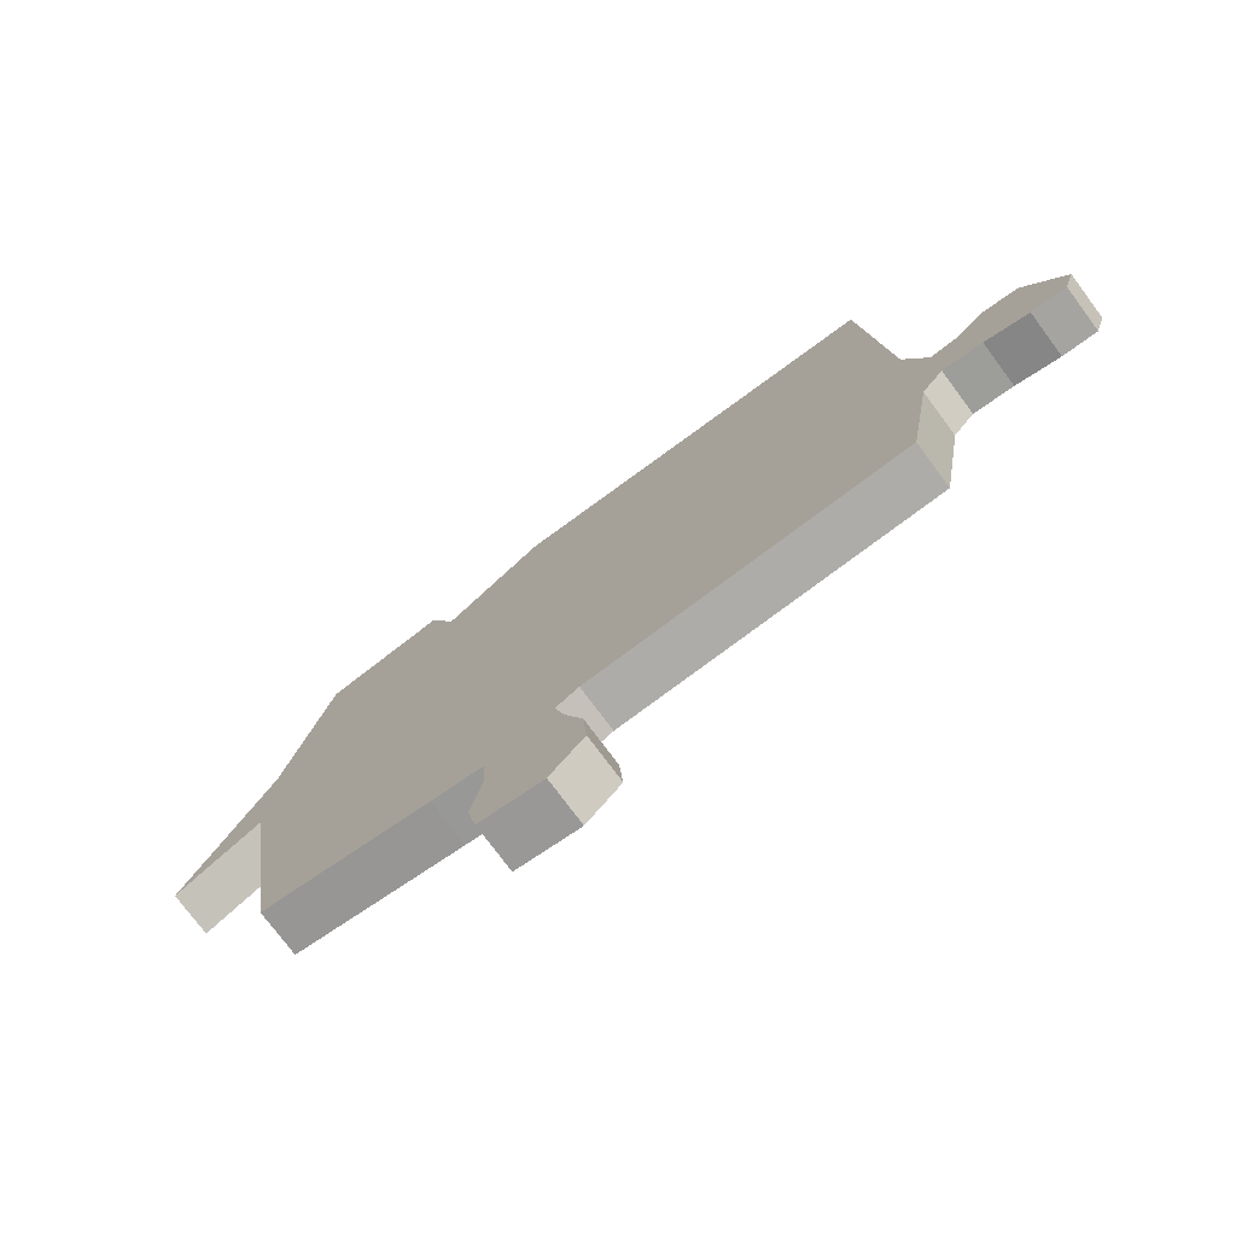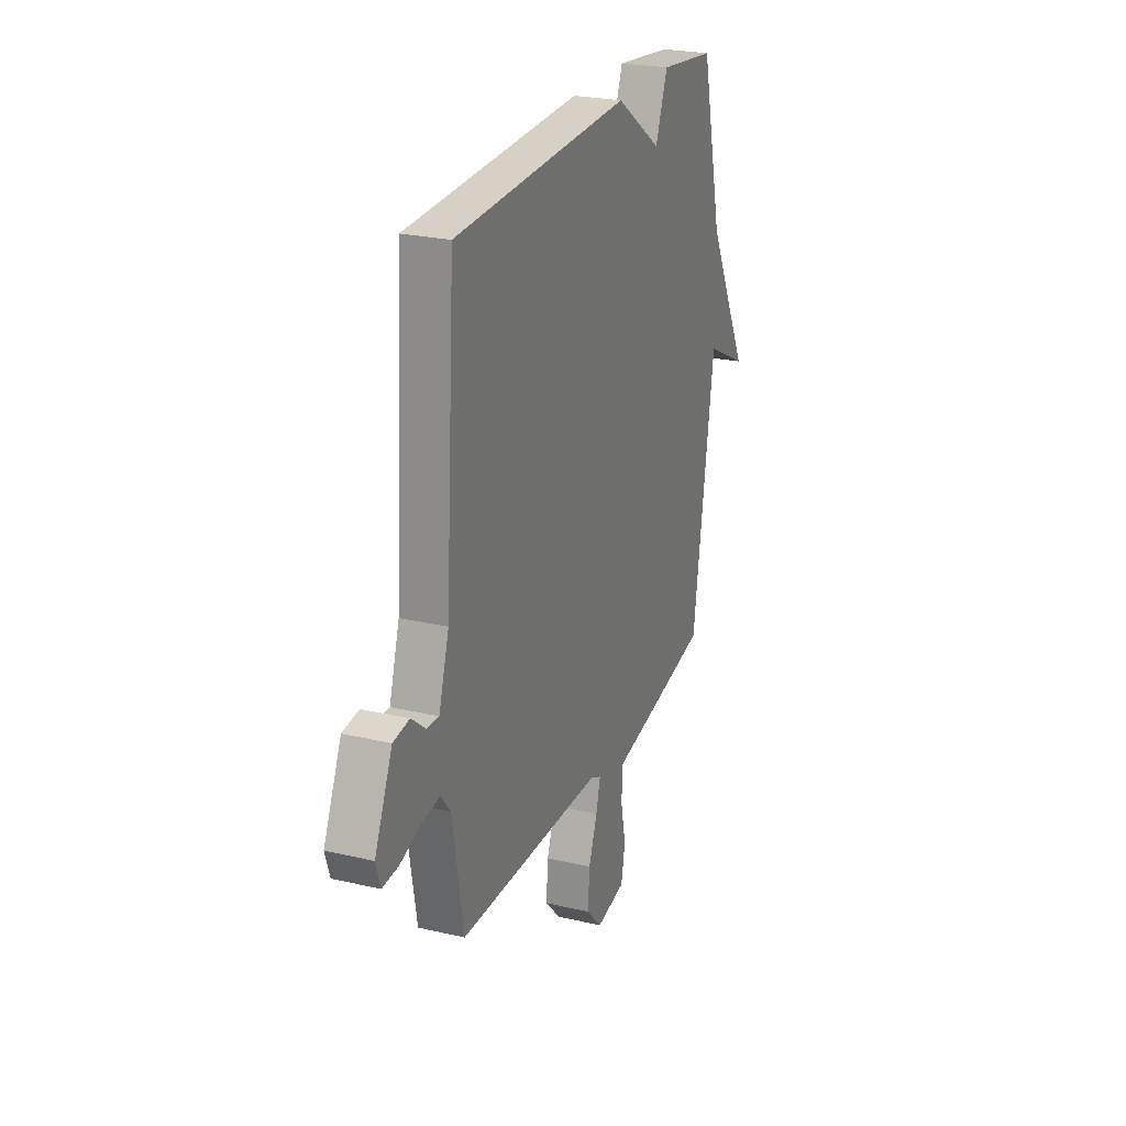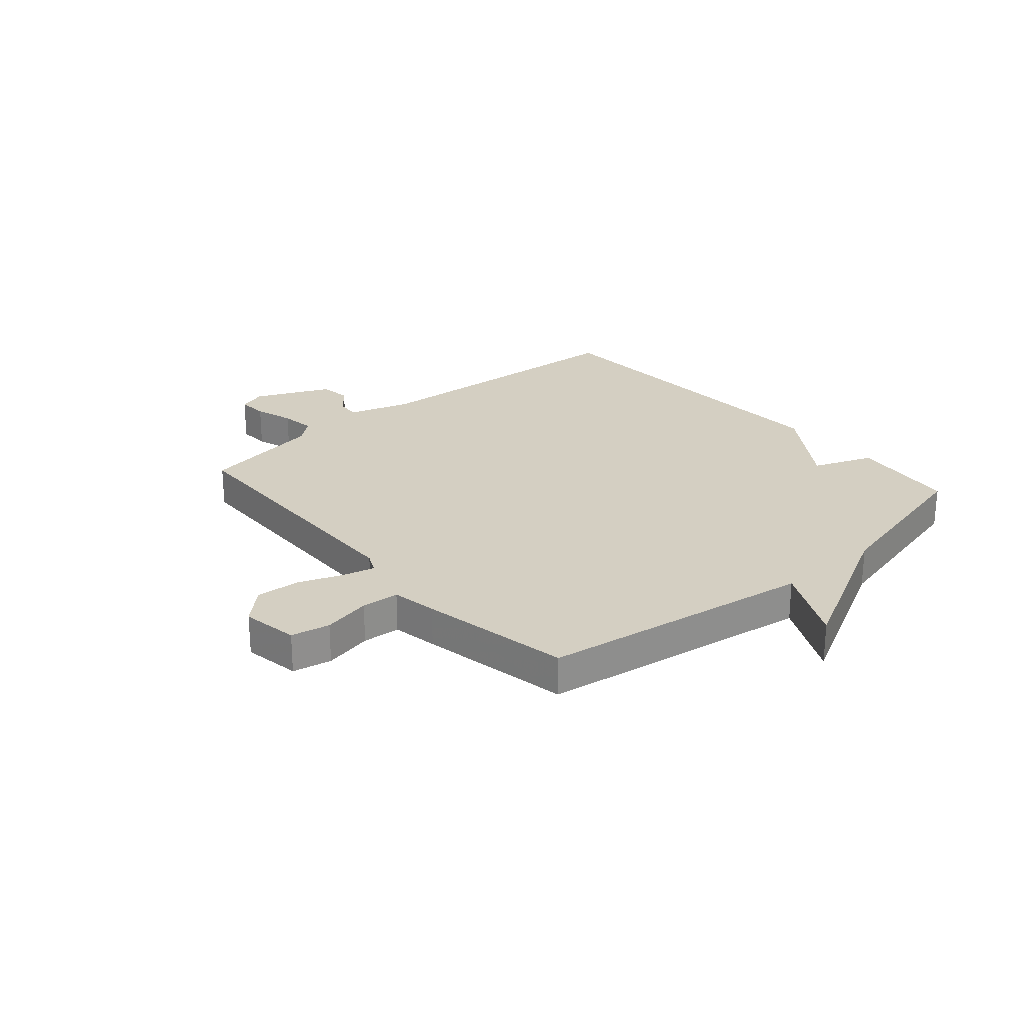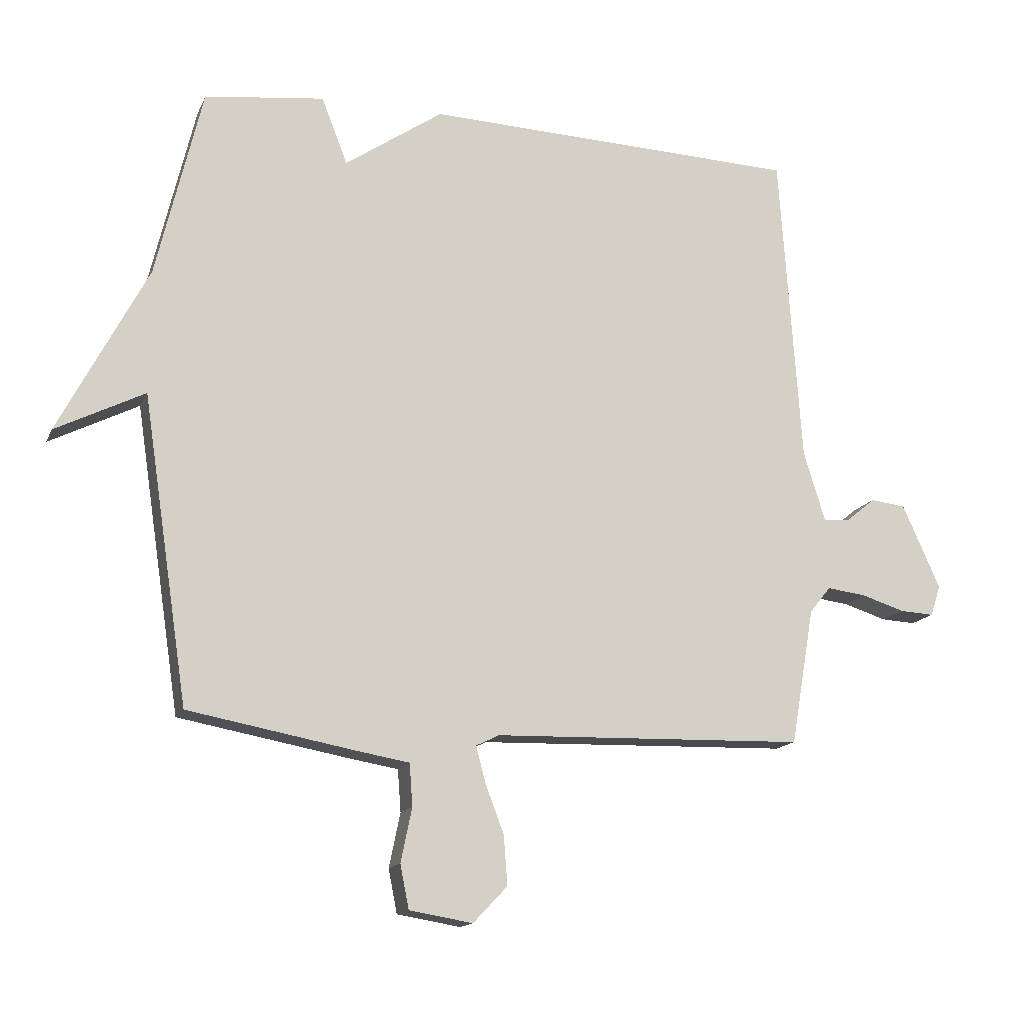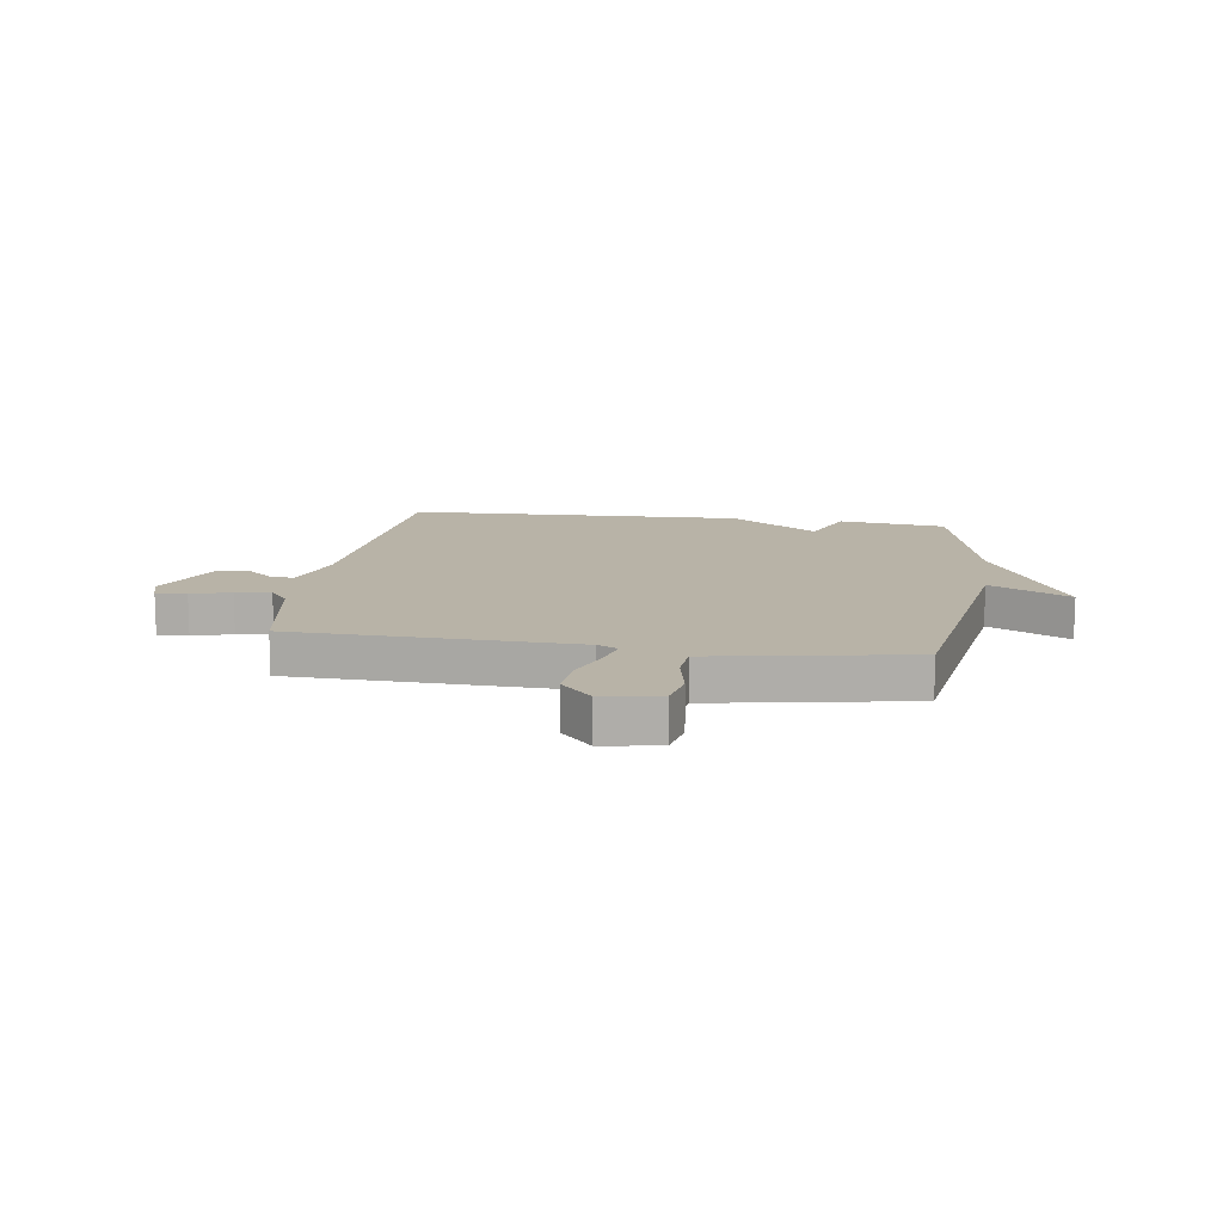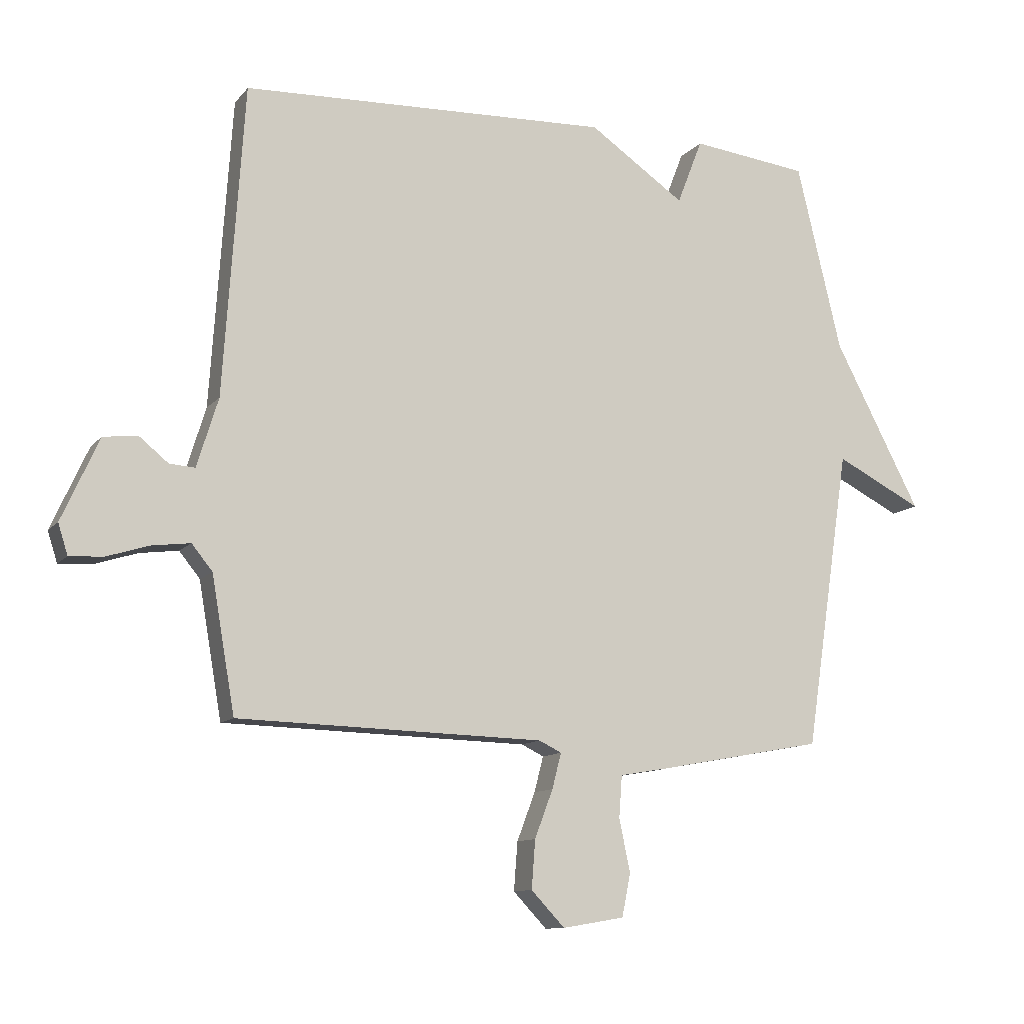
<metadata>
{"format":"obj","ext":"obj","renderer":"f3d","projection":"perspective","resolution":1024,"background":"white","views":[{"elev":-75.7,"azim":36.6,"up":"+Z"},{"elev":24.8,"azim":110.9,"up":"+Z"},{"elev":25.5,"azim":-131.0,"up":"+Y"},{"elev":-14.8,"azim":-17.6,"up":"+Z"},{"elev":12.9,"azim":-171.5,"up":"+Y"},{"elev":-11.1,"azim":156.7,"up":"+Z"}]}
</metadata>
<code>
v 0.5 0.07 -0.5
v -0.003 0.07 -0.514
v -0.04 0.07 -0.532
v -0.025 0.07 -0.59
v 0.005 0.07 -0.669
v 0.011 0.07 -0.748
v -0.044 0.07 -0.806
v -0.146 0.07 -0.789
v -0.16 0.07 -0.719
v -0.142 0.07 -0.632
v -0.147 0.07 -0.564
v -0.229 0.07 -0.55
v -0.5 0.07 -0.5
v -0.574 0.07 -0.008
v -0.717 0.07 -0.08
v -0.574 0.07 0.192
v -0.5 0.07 0.5
v -0.307 0.07 0.523
v -0.265 0.07 0.415
v -0.107 0.07 0.523
v 0.5 0.07 0.5
v 0.534 0.07 -0.008
v 0.569 0.07 -0.121
v 0.611 0.07 -0.118
v 0.659 0.07 -0.079
v 0.715 0.07 -0.086
v 0.776 0.07 -0.221
v 0.76 0.07 -0.271
v 0.705 0.07 -0.268
v 0.635 0.07 -0.246
v 0.572 0.07 -0.238
v 0.538 0.07 -0.28
v 0.5 0 -0.5
v -0.003 0 -0.514
v -0.04 0 -0.532
v -0.025 0 -0.59
v 0.005 0 -0.669
v 0.011 0 -0.748
v -0.044 0 -0.806
v -0.146 0 -0.789
v -0.16 0 -0.719
v -0.142 0 -0.632
v -0.147 0 -0.564
v -0.229 0 -0.55
v -0.5 0 -0.5
v -0.574 0 -0.008
v -0.717 0 -0.08
v -0.574 0 0.192
v -0.5 0 0.5
v -0.307 0 0.523
v -0.265 0 0.415
v -0.107 0 0.523
v 0.5 0 0.5
v 0.534 0 -0.008
v 0.569 0 -0.121
v 0.611 0 -0.118
v 0.659 0 -0.079
v 0.715 0 -0.086
v 0.776 0 -0.221
v 0.76 0 -0.271
v 0.705 0 -0.268
v 0.635 0 -0.246
v 0.572 0 -0.238
v 0.538 0 -0.28
f 28 29 30
f 27 28 30
f 26 27 30
f 25 26 30
f 24 25 30
f 23 24 30 31
f 22 23 31 32
f 32 1 2
f 22 32 2
f 21 22 2
f 20 21 2
f 19 20 2
f 19 2 3
f 18 19 3
f 17 18 3
f 16 17 3
f 11 12 13 14
f 8 9 10
f 7 8 10
f 6 7 10
f 5 6 10
f 4 5 10
f 4 10 11
f 3 4 11 14
f 14 15 16
f 3 14 16
f 62 61 60
f 62 60 59
f 62 59 58
f 62 58 57
f 62 57 56
f 63 62 56 55
f 64 63 55 54
f 34 33 64
f 34 64 54
f 34 54 53
f 34 53 52
f 34 52 51
f 35 34 51
f 35 51 50
f 35 50 49
f 35 49 48
f 46 45 44 43
f 42 41 40
f 42 40 39
f 42 39 38
f 42 38 37
f 42 37 36
f 43 42 36
f 46 43 36 35
f 48 47 46
f 48 46 35
f 1 33 34 2
f 2 34 35 3
f 3 35 36 4
f 4 36 37 5
f 5 37 38 6
f 6 38 39 7
f 7 39 40 8
f 8 40 41 9
f 9 41 42 10
f 10 42 43 11
f 11 43 44 12
f 12 44 45 13
f 13 45 46 14
f 14 46 47 15
f 15 47 48 16
f 16 48 49 17
f 17 49 50 18
f 18 50 51 19
f 19 51 52 20
f 20 52 53 21
f 21 53 54 22
f 22 54 55 23
f 23 55 56 24
f 24 56 57 25
f 25 57 58 26
f 26 58 59 27
f 27 59 60 28
f 28 60 61 29
f 29 61 62 30
f 30 62 63 31
f 31 63 64 32
f 32 64 33 1

</code>
